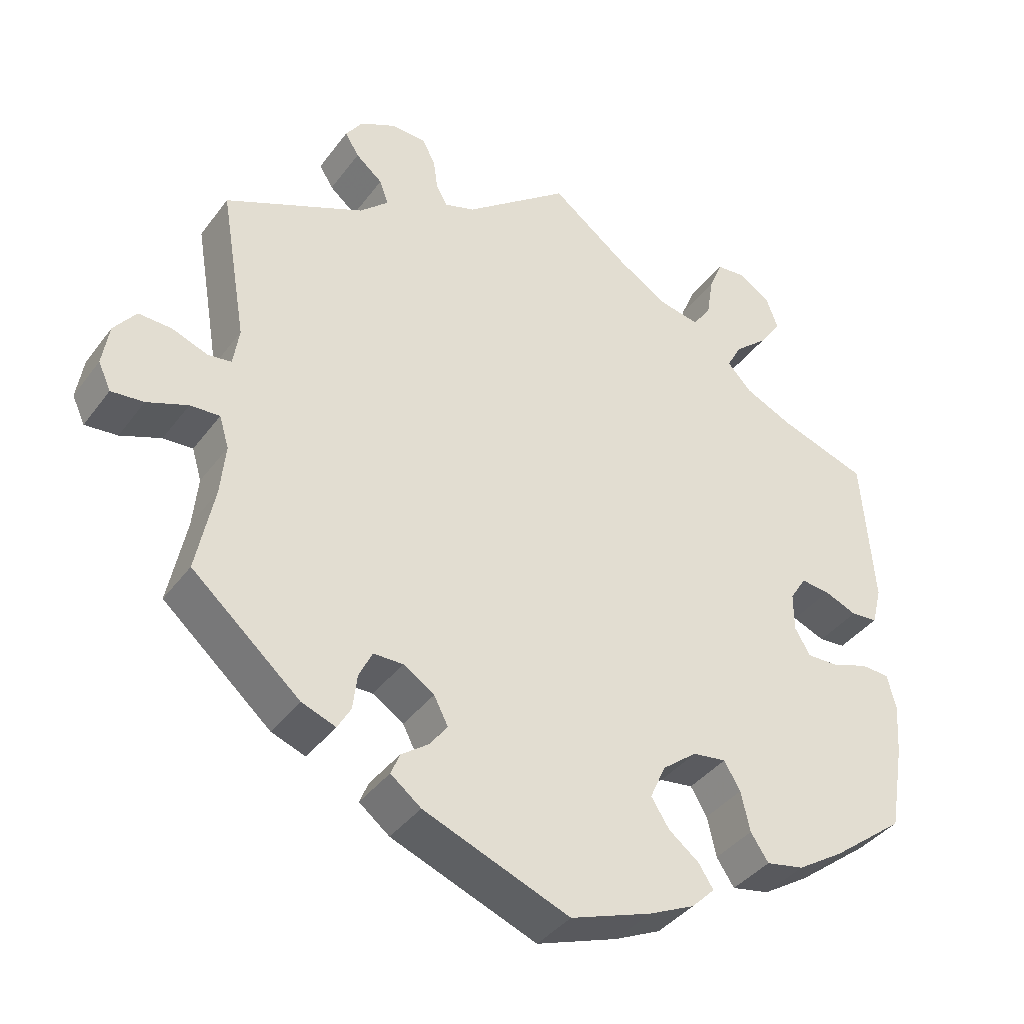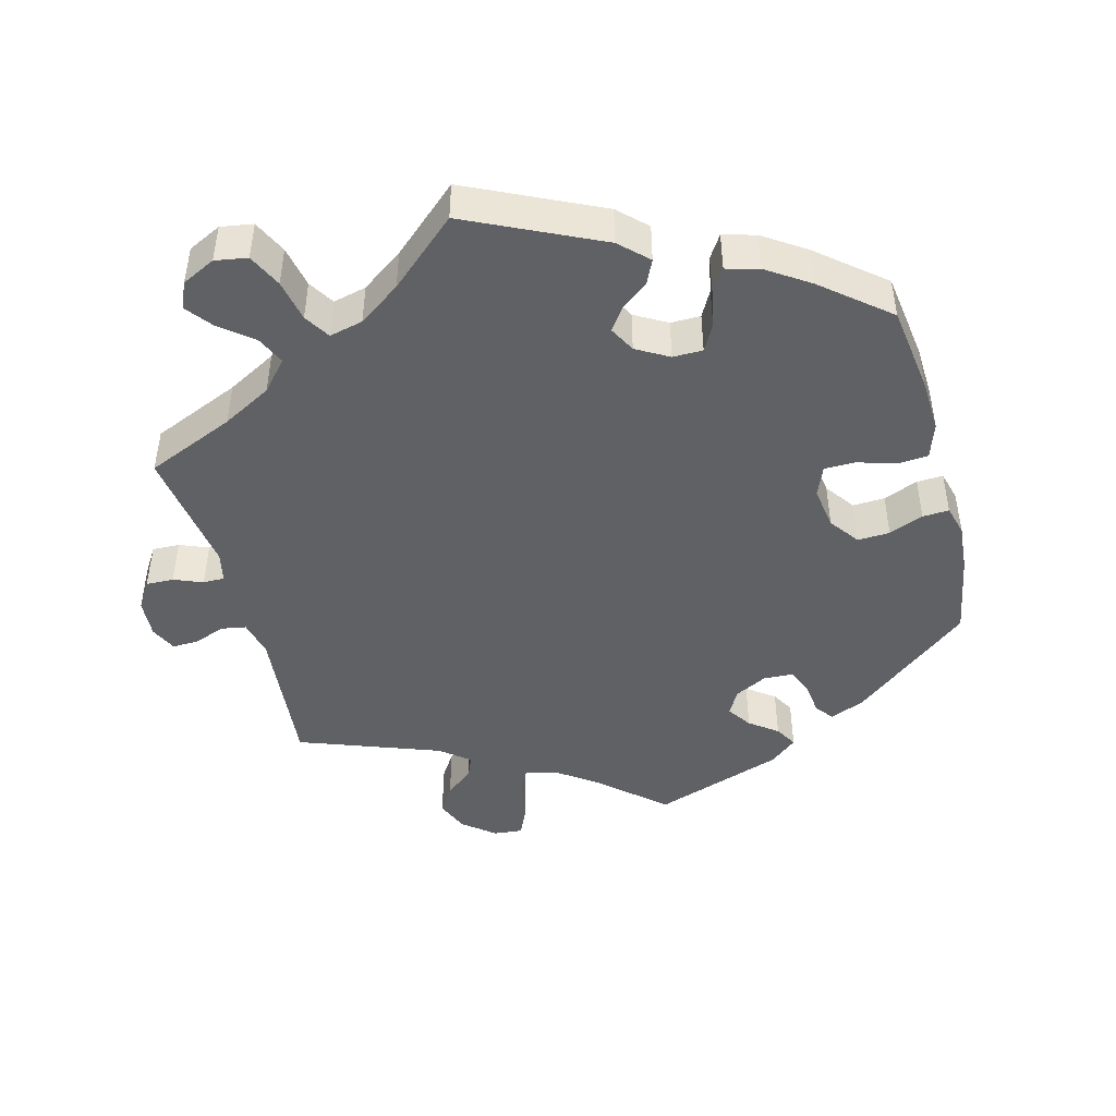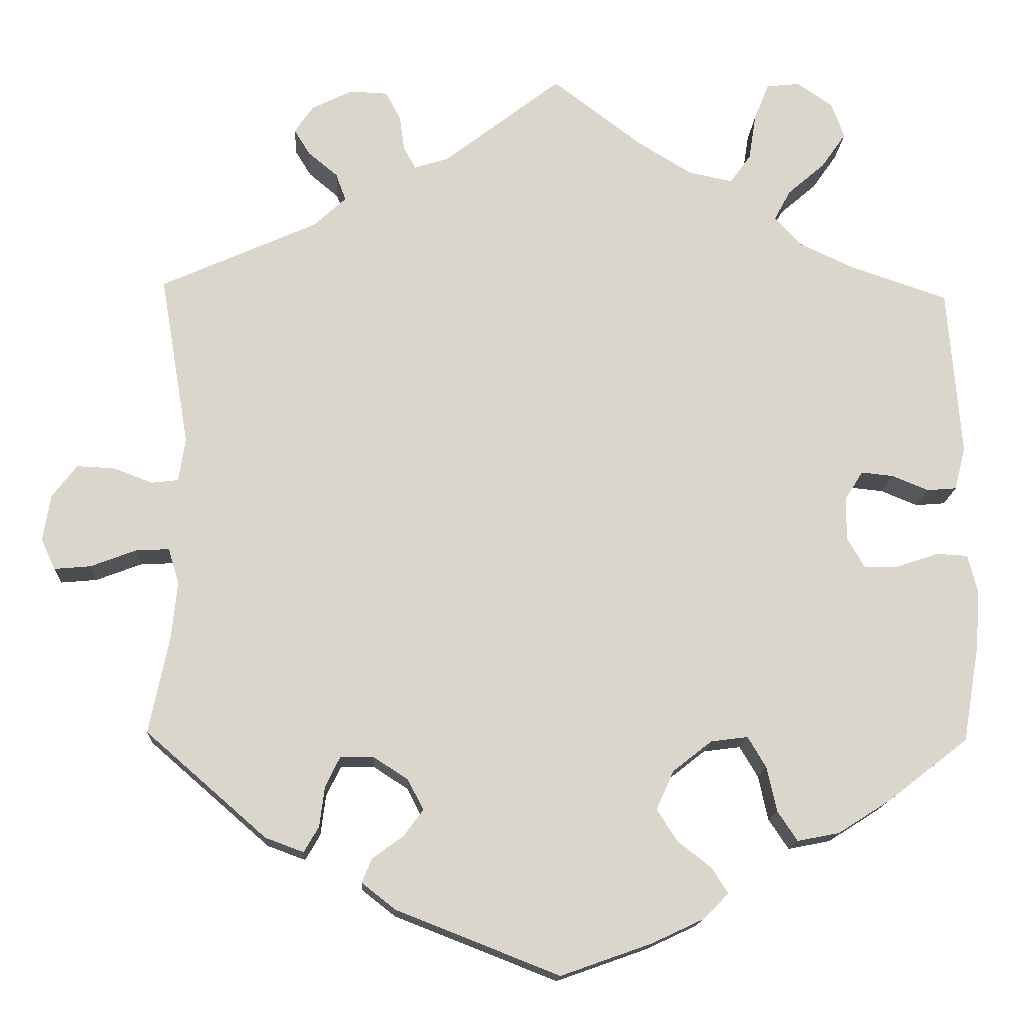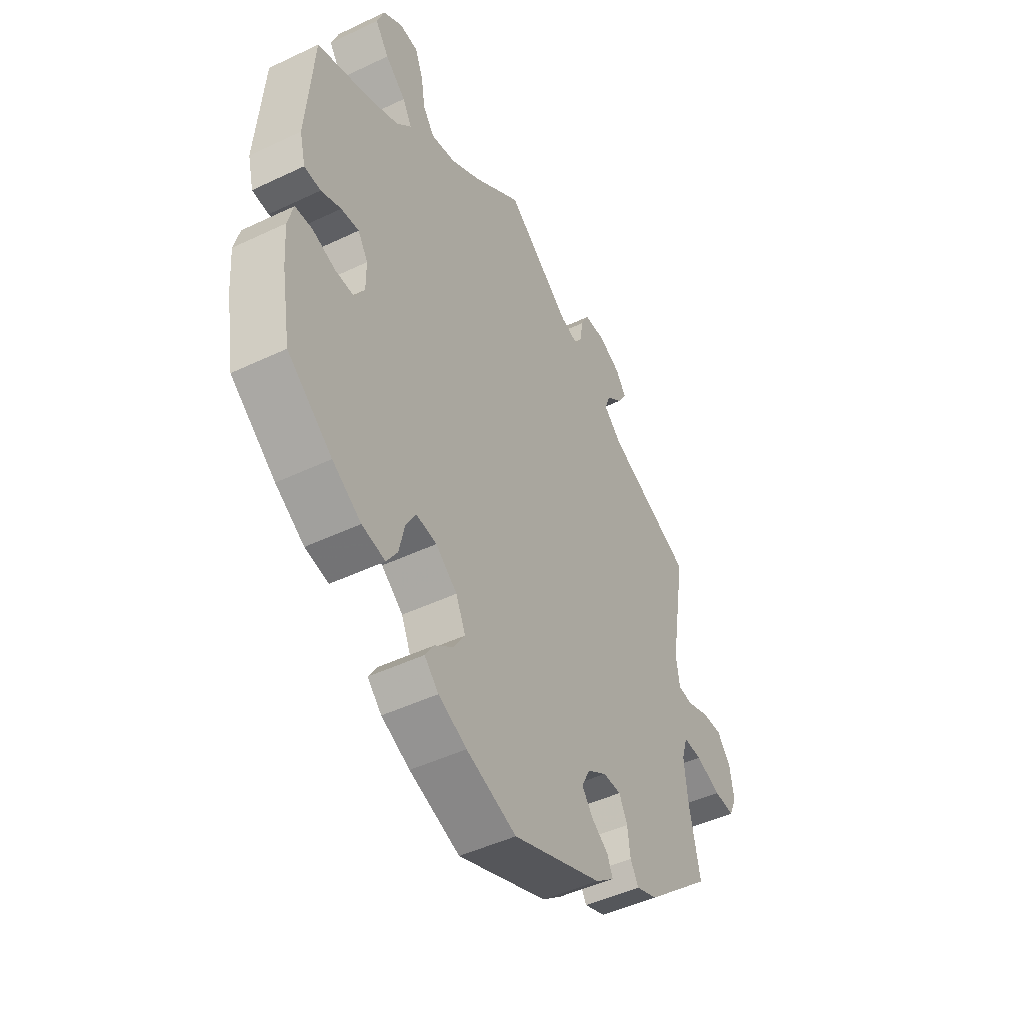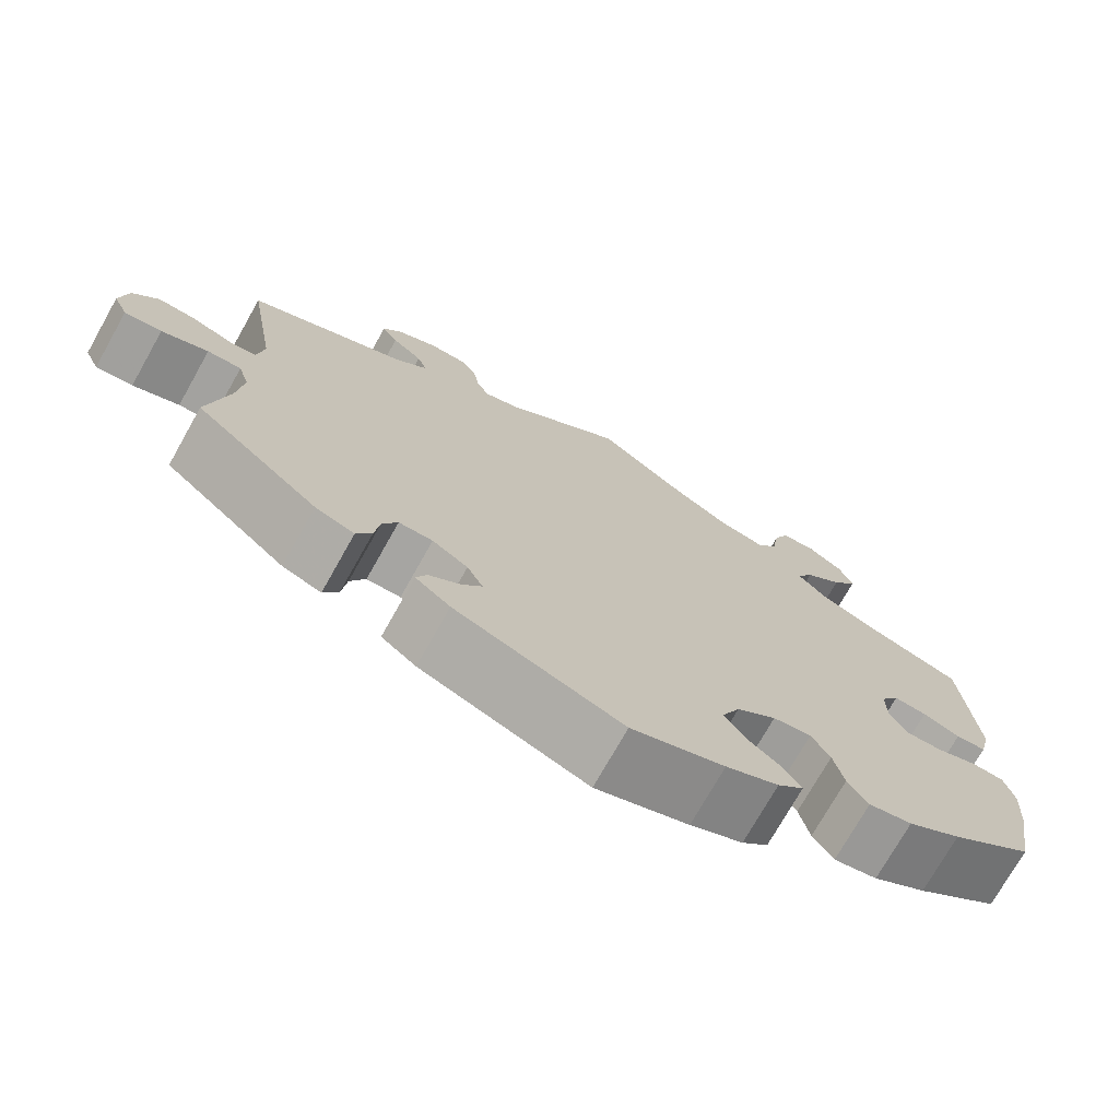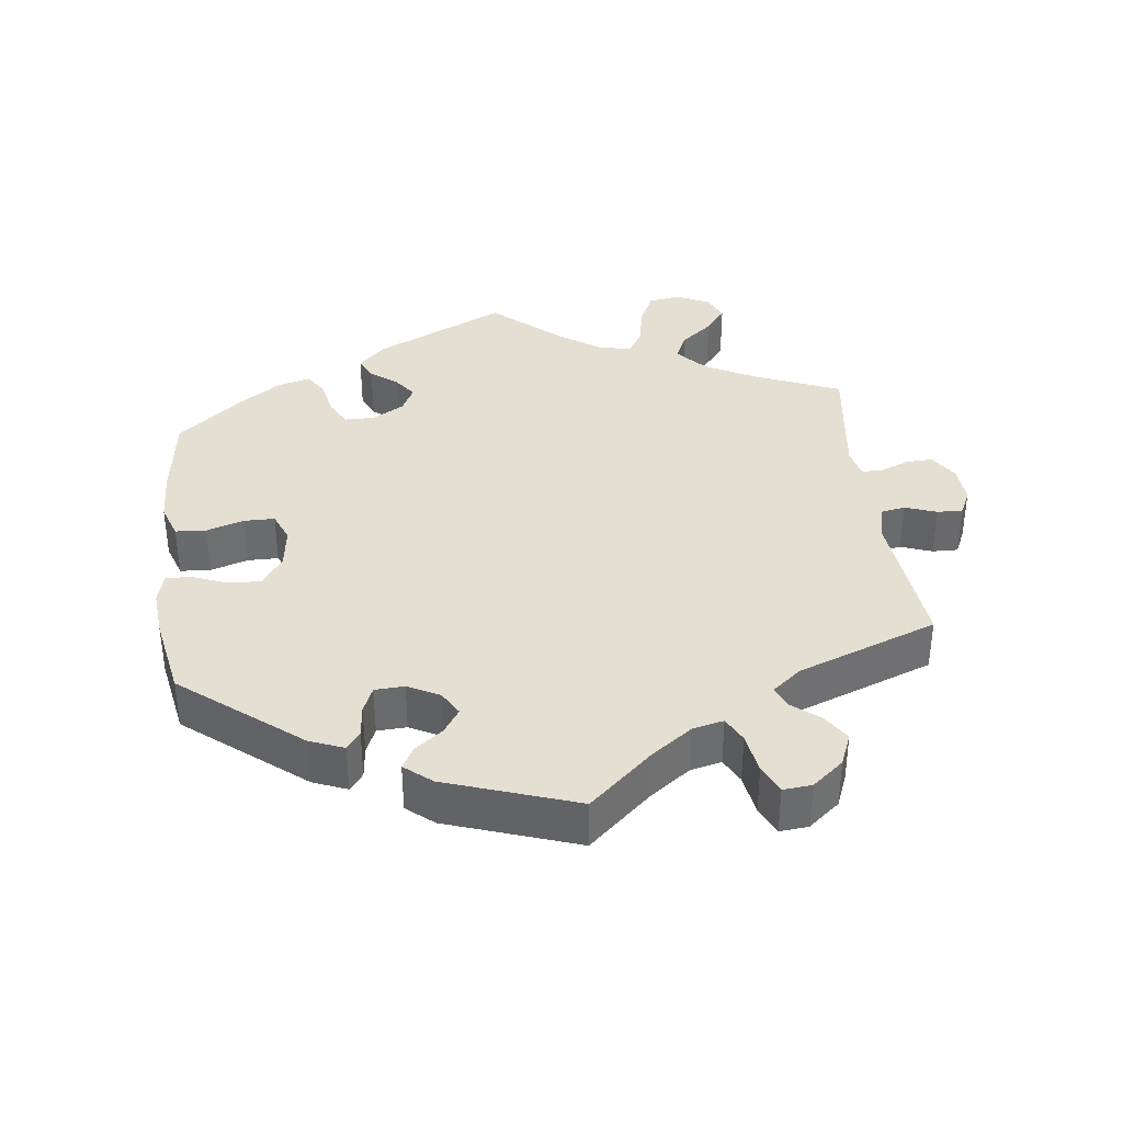
<metadata>
{"format":"obj","ext":"obj","renderer":"f3d","projection":"perspective","resolution":1024,"background":"white","views":[{"elev":-38.7,"azim":-32.5,"up":"+Z"},{"elev":-45.5,"azim":75.0,"up":"+Y"},{"elev":-15.5,"azim":-3.0,"up":"+Z"},{"elev":-46.9,"azim":118.4,"up":"+Z"},{"elev":-73.7,"azim":-29.4,"up":"+Z"},{"elev":37.2,"azim":-127.0,"up":"+Y"}]}
</metadata>
<code>
v -0.197 0.07 -0.501
v -0.238 0.07 -0.469
v -0.226 0.07 -0.44
v -0.189 0.07 -0.413
v -0.165 0.07 -0.381
v -0.184 0.07 -0.344
v -0.226 0.07 -0.317
v -0.266 0.07 -0.317
v -0.284 0.07 -0.354
v -0.29 0.07 -0.402
v -0.308 0.07 -0.433
v -0.354 0.07 -0.416
v -0.5 0.07 -0.289
v -0.476 0.07 -0.172
v -0.469 0.07 -0.103
v -0.482 0.07 -0.06
v -0.522 0.07 -0.062
v -0.577 0.07 -0.083
v -0.621 0.07 -0.087
v -0.638 0.07 -0.05
v -0.629 0.07 0.006
v -0.599 0.07 0.045
v -0.554 0.07 0.043
v -0.506 0.07 0.025
v -0.474 0.07 0.029
v -0.466 0.07 0.081
v -0.501 0.07 0.288
v -0.312 0.07 0.373
v -0.273 0.07 0.409
v -0.285 0.07 0.442
v -0.321 0.07 0.472
v -0.34 0.07 0.503
v -0.317 0.07 0.536
v -0.268 0.07 0.56
v -0.222 0.07 0.558
v -0.204 0.07 0.524
v -0.198 0.07 0.481
v -0.183 0.07 0.455
v -0.142 0.07 0.468
v 0 0.07 0.578
v 0.107 0.07 0.497
v 0.174 0.07 0.456
v 0.228 0.07 0.445
v 0.253 0.07 0.48
v 0.262 0.07 0.537
v 0.28 0.07 0.581
v 0.32 0.07 0.585
v 0.363 0.07 0.556
v 0.379 0.07 0.513
v 0.349 0.07 0.47
v 0.304 0.07 0.431
v 0.284 0.07 0.394
v 0.317 0.07 0.359
v 0.382 0.07 0.329
v 0.501 0.07 0.289
v 0.517 0.07 0.085
v 0.504 0.07 0.033
v 0.468 0.07 0.03
v 0.424 0.07 0.048
v 0.385 0.07 0.052
v 0.363 0.07 0.017
v 0.363 0.07 -0.035
v 0.384 0.07 -0.071
v 0.426 0.07 -0.07
v 0.476 0.07 -0.053
v 0.514 0.07 -0.055
v 0.526 0.07 -0.101
v 0.521 0.07 -0.172
v 0.501 0.07 -0.289
v 0.403 0.07 -0.365
v 0.34 0.07 -0.405
v 0.289 0.07 -0.415
v 0.265 0.07 -0.379
v 0.253 0.07 -0.325
v 0.231 0.07 -0.288
v 0.186 0.07 -0.294
v 0.139 0.07 -0.331
v 0.118 0.07 -0.378
v 0.142 0.07 -0.416
v 0.183 0.07 -0.448
v 0.203 0.07 -0.479
v 0.172 0.07 -0.51
v 0.11 0.07 -0.539
v 0 0.07 -0.578
v -0.197 0 -0.501
v -0.238 0 -0.469
v -0.226 0 -0.44
v -0.189 0 -0.413
v -0.165 0 -0.381
v -0.184 0 -0.344
v -0.226 0 -0.317
v -0.266 0 -0.317
v -0.284 0 -0.354
v -0.29 0 -0.402
v -0.308 0 -0.433
v -0.354 0 -0.416
v -0.5 0 -0.289
v -0.476 0 -0.172
v -0.469 0 -0.103
v -0.482 0 -0.06
v -0.522 0 -0.062
v -0.577 0 -0.083
v -0.621 0 -0.087
v -0.638 0 -0.05
v -0.629 0 0.006
v -0.599 0 0.045
v -0.554 0 0.043
v -0.506 0 0.025
v -0.474 0 0.029
v -0.466 0 0.081
v -0.501 0 0.288
v -0.312 0 0.373
v -0.273 0 0.409
v -0.285 0 0.442
v -0.321 0 0.472
v -0.34 0 0.503
v -0.317 0 0.536
v -0.268 0 0.56
v -0.222 0 0.558
v -0.204 0 0.524
v -0.198 0 0.481
v -0.183 0 0.455
v -0.142 0 0.468
v 0 0 0.578
v 0.107 0 0.497
v 0.174 0 0.456
v 0.228 0 0.445
v 0.253 0 0.48
v 0.262 0 0.537
v 0.28 0 0.581
v 0.32 0 0.585
v 0.363 0 0.556
v 0.379 0 0.513
v 0.349 0 0.47
v 0.304 0 0.431
v 0.284 0 0.394
v 0.317 0 0.359
v 0.382 0 0.329
v 0.501 0 0.289
v 0.517 0 0.085
v 0.504 0 0.033
v 0.468 0 0.03
v 0.424 0 0.048
v 0.385 0 0.052
v 0.363 0 0.017
v 0.363 0 -0.035
v 0.384 0 -0.071
v 0.426 0 -0.07
v 0.476 0 -0.053
v 0.514 0 -0.055
v 0.526 0 -0.101
v 0.521 0 -0.172
v 0.501 0 -0.289
v 0.403 0 -0.365
v 0.34 0 -0.405
v 0.289 0 -0.415
v 0.265 0 -0.379
v 0.253 0 -0.325
v 0.231 0 -0.288
v 0.186 0 -0.294
v 0.139 0 -0.331
v 0.118 0 -0.378
v 0.142 0 -0.416
v 0.183 0 -0.448
v 0.203 0 -0.479
v 0.172 0 -0.51
v 0.11 0 -0.539
v 0 0 -0.578
f 79 80 81 82
f 78 79 82 83
f 71 72 73 74
f 71 74 75
f 70 71 75
f 69 70 75
f 68 69 75
f 67 68 75 76
f 64 65 66 67
f 63 64 67 76
f 56 57 58 59
f 54 55 56 59
f 53 54 59 60
f 52 53 60 61
f 48 49 50 51
f 48 51 52
f 47 48 52
f 44 45 46 47
f 44 47 52
f 43 44 52 61
f 39 40 41
f 38 39 41 42
f 34 35 36 37
f 34 37 38
f 33 34 38
f 30 31 32 33
f 29 30 33 38
f 28 29 38 42
f 26 27 28 42
f 21 22 23 24
f 21 24 25
f 20 21 25
f 17 18 19 20
f 16 17 20 25
f 15 16 25 26
f 11 12 13 14
f 9 10 11 14
f 8 9 14 15
f 7 8 15 26
f 1 2 3 4
f 1 4 5
f 78 83 84 1
f 62 63 76 77
f 43 61 62 77
f 6 7 26 42
f 5 6 42 43
f 43 77 78
f 1 5 43 78
f 166 165 164 163
f 167 166 163 162
f 158 157 156 155
f 159 158 155
f 159 155 154
f 159 154 153
f 159 153 152
f 160 159 152 151
f 151 150 149 148
f 160 151 148 147
f 143 142 141 140
f 143 140 139 138
f 144 143 138 137
f 145 144 137 136
f 135 134 133 132
f 136 135 132
f 136 132 131
f 131 130 129 128
f 136 131 128
f 145 136 128 127
f 125 124 123
f 126 125 123 122
f 121 120 119 118
f 122 121 118
f 122 118 117
f 117 116 115 114
f 122 117 114 113
f 126 122 113 112
f 126 112 111 110
f 108 107 106 105
f 109 108 105
f 109 105 104
f 104 103 102 101
f 109 104 101 100
f 110 109 100 99
f 98 97 96 95
f 98 95 94 93
f 99 98 93 92
f 110 99 92 91
f 88 87 86 85
f 89 88 85
f 85 168 167 162
f 161 160 147 146
f 161 146 145 127
f 126 110 91 90
f 127 126 90 89
f 162 161 127
f 162 127 89 85
f 1 85 86 2
f 2 86 87 3
f 3 87 88 4
f 4 88 89 5
f 5 89 90 6
f 6 90 91 7
f 7 91 92 8
f 8 92 93 9
f 9 93 94 10
f 10 94 95 11
f 11 95 96 12
f 12 96 97 13
f 13 97 98 14
f 14 98 99 15
f 15 99 100 16
f 16 100 101 17
f 17 101 102 18
f 18 102 103 19
f 19 103 104 20
f 20 104 105 21
f 21 105 106 22
f 22 106 107 23
f 23 107 108 24
f 24 108 109 25
f 25 109 110 26
f 26 110 111 27
f 27 111 112 28
f 28 112 113 29
f 29 113 114 30
f 30 114 115 31
f 31 115 116 32
f 32 116 117 33
f 33 117 118 34
f 34 118 119 35
f 35 119 120 36
f 36 120 121 37
f 37 121 122 38
f 38 122 123 39
f 39 123 124 40
f 40 124 125 41
f 41 125 126 42
f 42 126 127 43
f 43 127 128 44
f 44 128 129 45
f 45 129 130 46
f 46 130 131 47
f 47 131 132 48
f 48 132 133 49
f 49 133 134 50
f 50 134 135 51
f 51 135 136 52
f 52 136 137 53
f 53 137 138 54
f 54 138 139 55
f 55 139 140 56
f 56 140 141 57
f 57 141 142 58
f 58 142 143 59
f 59 143 144 60
f 60 144 145 61
f 61 145 146 62
f 62 146 147 63
f 63 147 148 64
f 64 148 149 65
f 65 149 150 66
f 66 150 151 67
f 67 151 152 68
f 68 152 153 69
f 69 153 154 70
f 70 154 155 71
f 71 155 156 72
f 72 156 157 73
f 73 157 158 74
f 74 158 159 75
f 75 159 160 76
f 76 160 161 77
f 77 161 162 78
f 78 162 163 79
f 79 163 164 80
f 80 164 165 81
f 81 165 166 82
f 82 166 167 83
f 83 167 168 84
f 84 168 85 1

</code>
